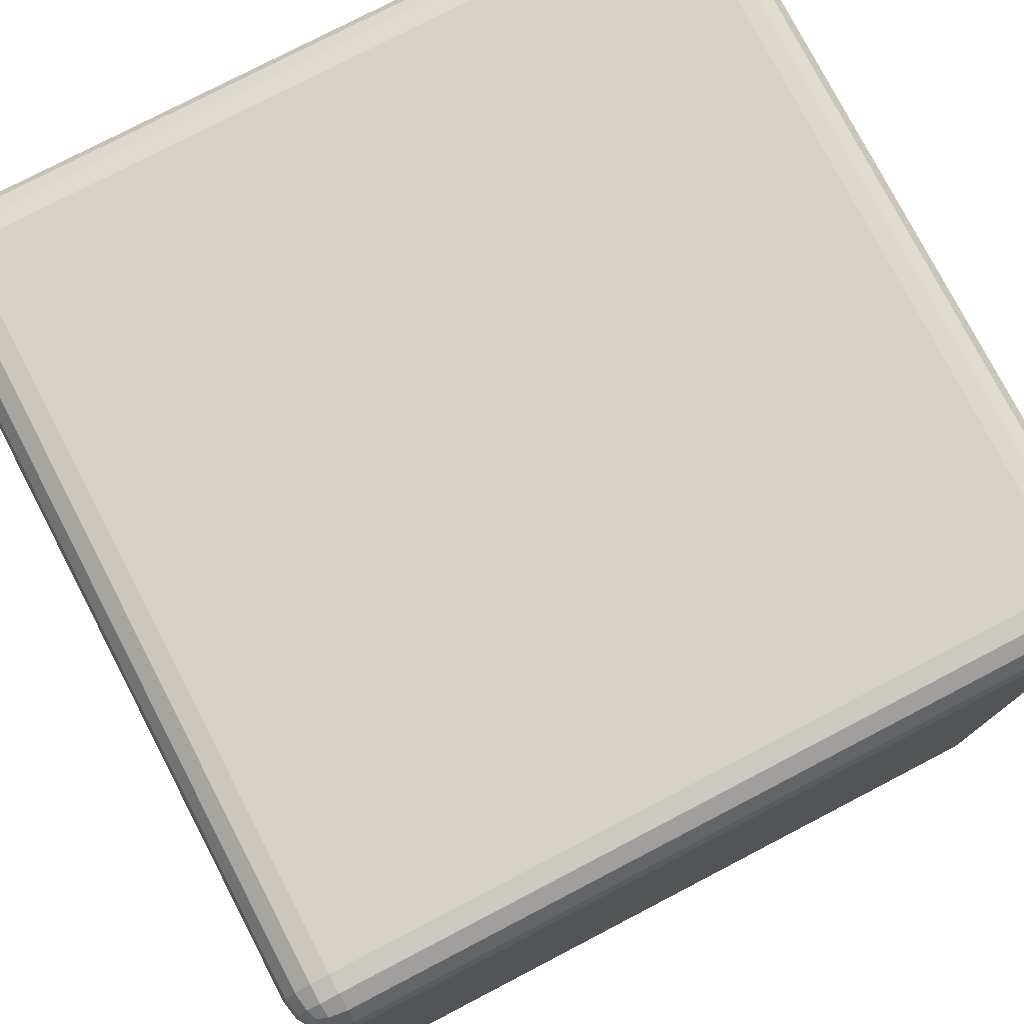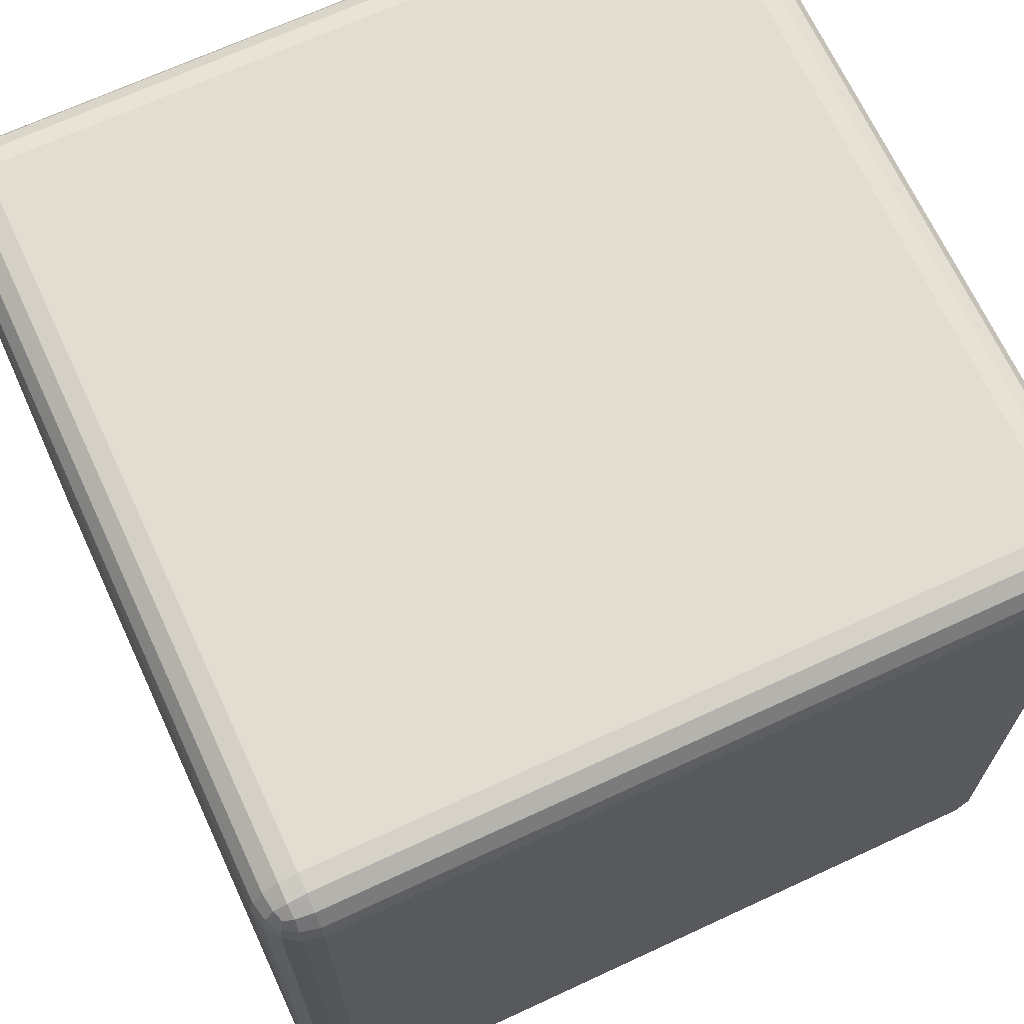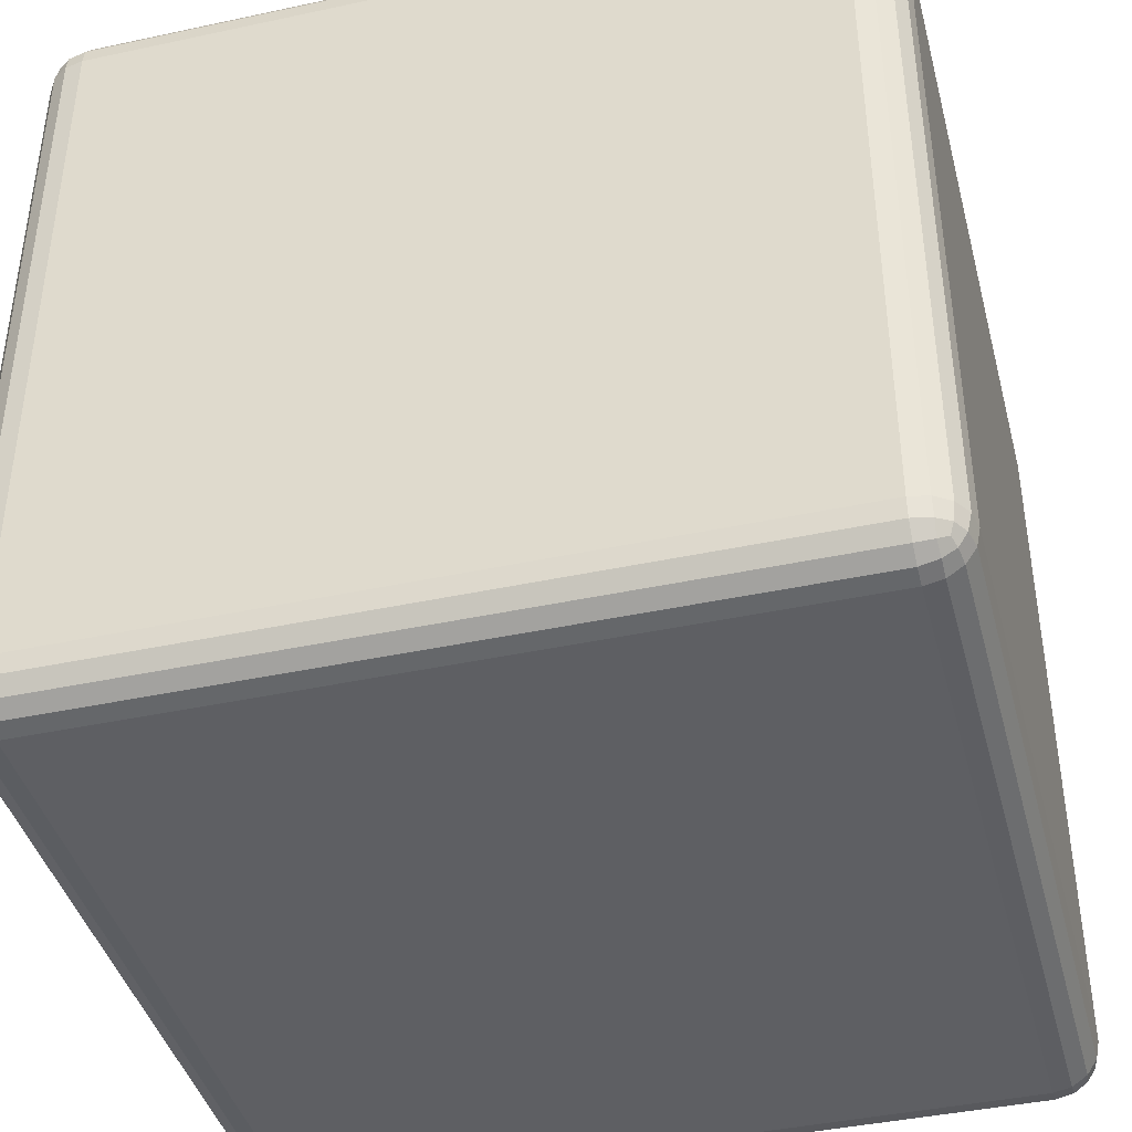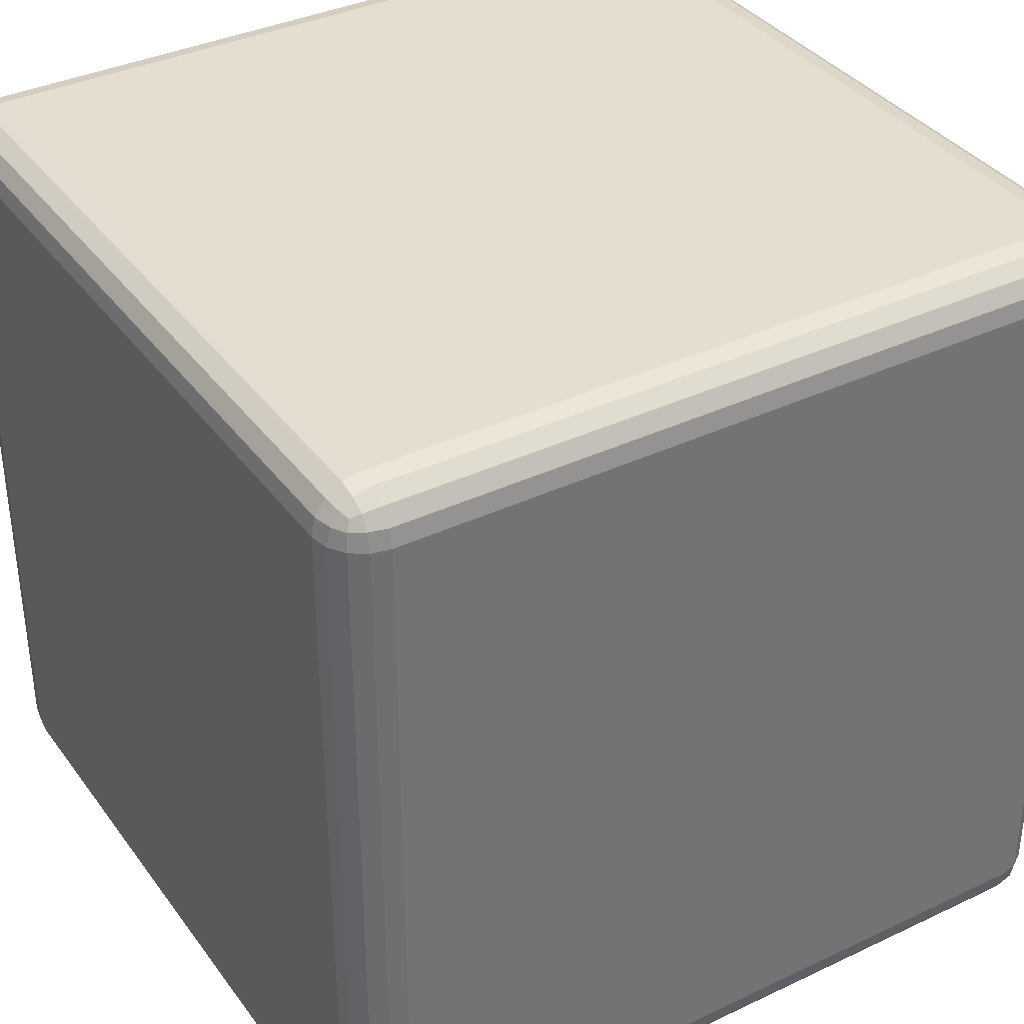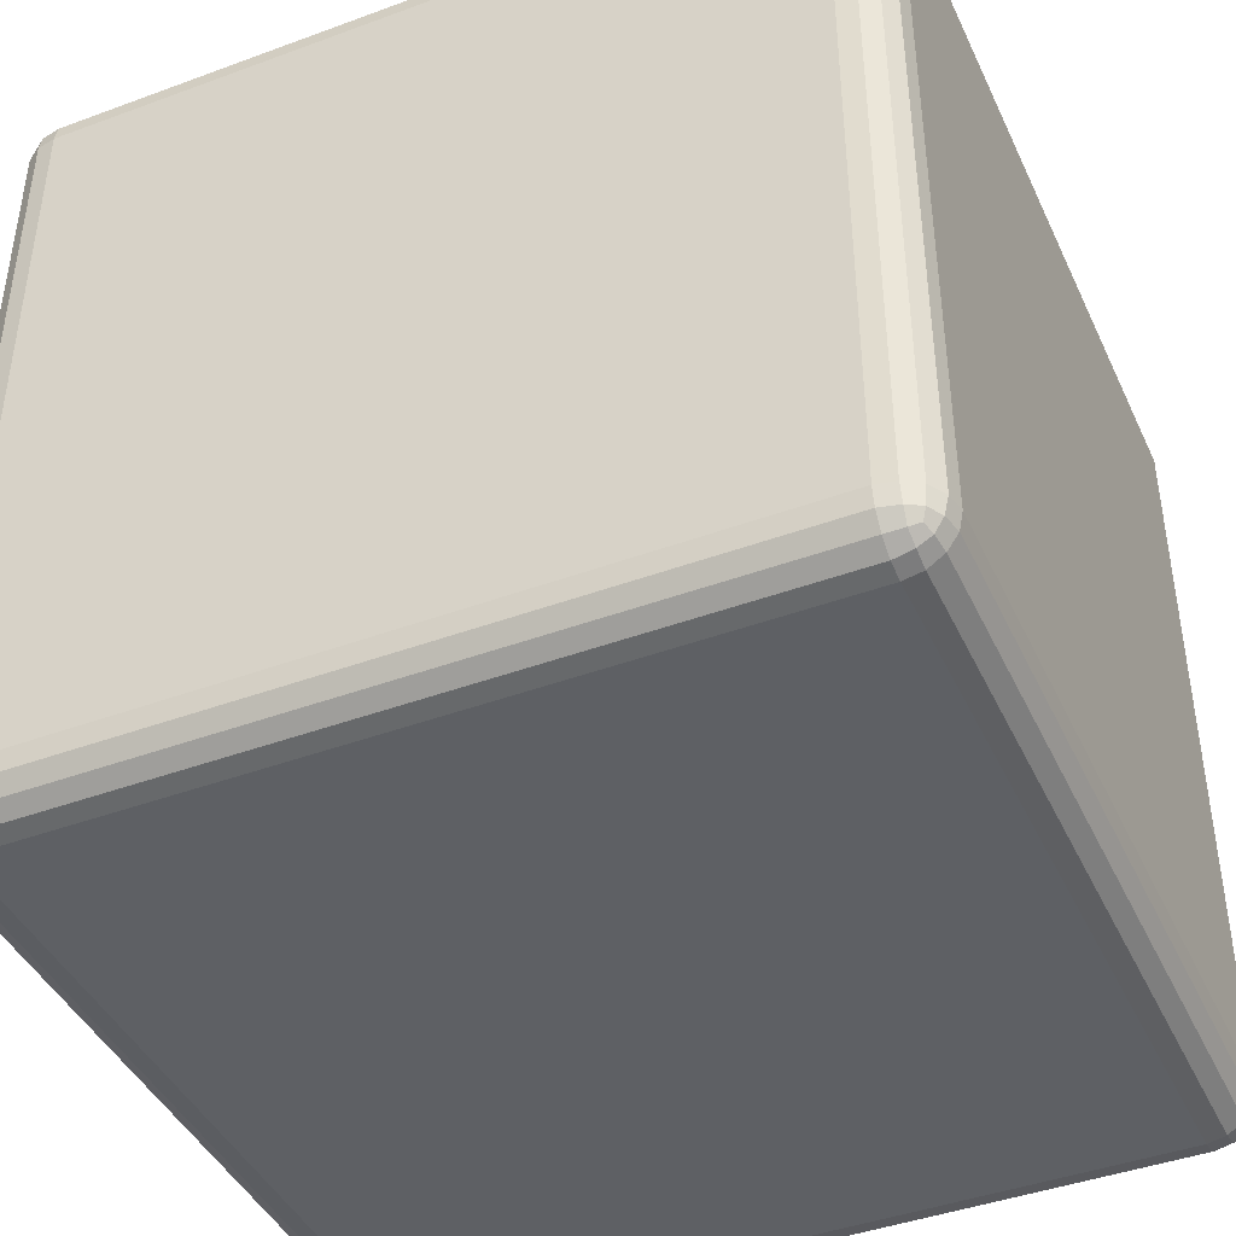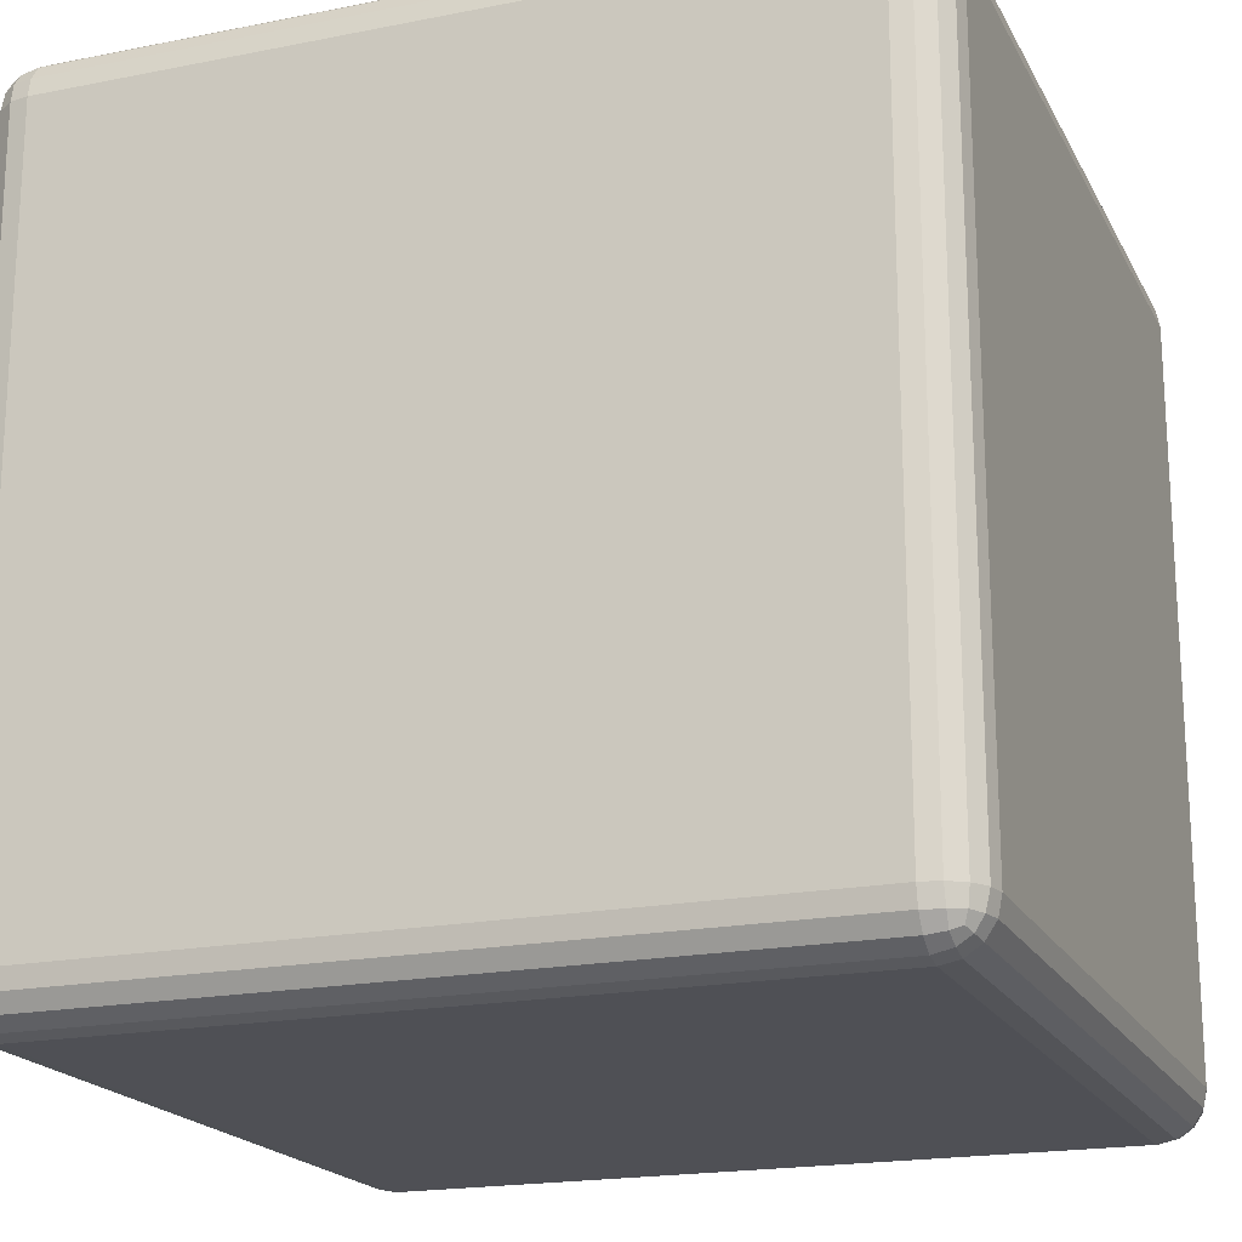
<metadata>
{"format":"obj","ext":"obj","renderer":"f3d","projection":"perspective","resolution":1024,"background":"white","views":[{"elev":77.6,"azim":152.5,"up":"+Y"},{"elev":68.4,"azim":155.1,"up":"+Y"},{"elev":-41.4,"azim":-75.4,"up":"+Z"},{"elev":36.5,"azim":148.4,"up":"+Z"},{"elev":-42.8,"azim":23.7,"up":"+Y"},{"elev":-19.3,"azim":-69.5,"up":"+Y"}]}
</metadata>
<code>
o Cube
v 0.8849 0.8849 -1
v 0.8849 1 -0.8849
v 1 0.8849 -0.8849
v 0.8849 0.9289 -0.9912
v 0.8849 0.9663 -0.9663
v 0.9289 0.8849 -0.9912
v 0.9294 0.9294 -0.9812
v 0.927 0.9606 -0.9606
v 0.9513 0.9513 -0.9513
v 0.9289 0.9912 -0.8849
v 0.9663 0.9663 -0.8849
v 0.8849 0.9912 -0.9289
v 0.9294 0.9812 -0.9294
v 0.9606 0.9606 -0.927
v 0.9912 0.8849 -0.9289
v 0.9663 0.8849 -0.9663
v 0.9912 0.9289 -0.8849
v 0.9812 0.9294 -0.9294
v 0.9606 0.927 -0.9606
v 0.8849 -1 -0.8849
v 0.8849 -0.8849 -1
v 1 -0.8849 -0.8849
v 0.8849 -0.9912 -0.9289
v 0.8849 -0.9663 -0.9663
v 0.9289 -0.9912 -0.8849
v 0.9294 -0.9812 -0.9294
v 0.927 -0.9606 -0.9606
v 0.9513 -0.9513 -0.9513
v 0.9289 -0.8849 -0.9912
v 0.9663 -0.8849 -0.9663
v 0.8849 -0.9289 -0.9912
v 0.9294 -0.9294 -0.9812
v 0.9606 -0.927 -0.9606
v 0.9912 -0.9289 -0.8849
v 0.9663 -0.9663 -0.8849
v 0.9912 -0.8849 -0.9289
v 0.9812 -0.9294 -0.9294
v 0.9606 -0.9606 -0.927
v 1 0.8849 0.8849
v 0.8849 1 0.8849
v 0.8849 0.8849 1
v 0.9912 0.9289 0.8849
v 0.9663 0.9663 0.8849
v 0.9912 0.8849 0.9289
v 0.9812 0.9294 0.9294
v 0.9606 0.9606 0.927
v 0.9513 0.9513 0.9513
v 0.8849 0.9912 0.9289
v 0.8849 0.9663 0.9663
v 0.9289 0.9912 0.8849
v 0.9294 0.9812 0.9294
v 0.927 0.9606 0.9606
v 0.9289 0.8849 0.9912
v 0.9663 0.8849 0.9663
v 0.8849 0.9289 0.9912
v 0.9294 0.9294 0.9812
v 0.9606 0.927 0.9606
v 1 -0.8849 0.8849
v 0.8849 -0.8849 1
v 0.8849 -1 0.8849
v 0.9912 -0.8849 0.9289
v 0.9663 -0.8849 0.9663
v 0.9912 -0.9289 0.8849
v 0.9812 -0.9294 0.9294
v 0.9606 -0.927 0.9606
v 0.9513 -0.9513 0.9513
v 0.8849 -0.9289 0.9912
v 0.8849 -0.9663 0.9663
v 0.9289 -0.8849 0.9912
v 0.9294 -0.9294 0.9812
v 0.927 -0.9606 0.9606
v 0.9289 -0.9912 0.8849
v 0.9663 -0.9663 0.8849
v 0.8849 -0.9912 0.9289
v 0.9294 -0.9812 0.9294
v 0.9606 -0.9606 0.927
v -0.8849 0.8849 -1
v -1 0.8849 -0.8849
v -0.8849 1 -0.8849
v -0.9289 0.8849 -0.9912
v -0.9663 0.8849 -0.9663
v -0.8849 0.9289 -0.9912
v -0.9294 0.9294 -0.9812
v -0.9606 0.927 -0.9606
v -0.9513 0.9513 -0.9513
v -0.9912 0.9289 -0.8849
v -0.9663 0.9663 -0.8849
v -0.9912 0.8849 -0.9289
v -0.9812 0.9294 -0.9294
v -0.9606 0.9606 -0.927
v -0.8849 0.9912 -0.9289
v -0.8849 0.9663 -0.9663
v -0.9289 0.9912 -0.8849
v -0.9294 0.9812 -0.9294
v -0.927 0.9606 -0.9606
v -1 -0.8849 -0.8849
v -0.8849 -0.8849 -1
v -0.8849 -1 -0.8849
v -0.9912 -0.8849 -0.9289
v -0.9663 -0.8849 -0.9663
v -0.9912 -0.9289 -0.8849
v -0.9812 -0.9294 -0.9294
v -0.9606 -0.927 -0.9606
v -0.9513 -0.9513 -0.9513
v -0.8849 -0.9289 -0.9912
v -0.8849 -0.9663 -0.9663
v -0.9289 -0.8849 -0.9912
v -0.9294 -0.9294 -0.9812
v -0.927 -0.9606 -0.9606
v -0.9289 -0.9912 -0.8849
v -0.9663 -0.9663 -0.8849
v -0.8849 -0.9912 -0.9289
v -0.9294 -0.9812 -0.9294
v -0.9606 -0.9606 -0.927
v -1 0.8849 0.8849
v -0.8849 0.8849 1
v -0.8849 1 0.8849
v -0.9912 0.8849 0.9289
v -0.9663 0.8849 0.9663
v -0.9912 0.9289 0.8849
v -0.9812 0.9294 0.9294
v -0.9606 0.927 0.9606
v -0.9513 0.9513 0.9513
v -0.8849 0.9289 0.9912
v -0.8849 0.9663 0.9663
v -0.9289 0.8849 0.9912
v -0.9294 0.9294 0.9812
v -0.927 0.9606 0.9606
v -0.9289 0.9912 0.8849
v -0.9663 0.9663 0.8849
v -0.8849 0.9912 0.9289
v -0.9294 0.9812 0.9294
v -0.9606 0.9606 0.927
v -0.8849 -1 0.8849
v -0.8849 -0.8849 1
v -1 -0.8849 0.8849
v -0.8849 -0.9912 0.9289
v -0.8849 -0.9663 0.9663
v -0.9289 -0.9912 0.8849
v -0.9294 -0.9812 0.9294
v -0.927 -0.9606 0.9606
v -0.9513 -0.9513 0.9513
v -0.9289 -0.8849 0.9912
v -0.9663 -0.8849 0.9663
v -0.8849 -0.9289 0.9912
v -0.9294 -0.9294 0.9812
v -0.9606 -0.927 0.9606
v -0.9912 -0.9289 0.8849
v -0.9663 -0.9663 0.8849
v -0.9912 -0.8849 0.9289
v -0.9812 -0.9294 0.9294
v -0.9606 -0.9606 0.927
f 98 20 60 134
f 136 115 78 96
f 59 41 116 135
f 2 79 117 40
f 22 3 39 58
f 1 4 7 6
f 4 5 8 7
f 6 7 19 16
f 7 8 9 19
f 2 10 13 12
f 10 11 14 13
f 12 13 8 5
f 13 14 9 8
f 3 15 18 17
f 15 16 19 18
f 17 18 14 11
f 18 19 9 14
f 20 23 26 25
f 23 24 27 26
f 25 26 38 35
f 26 27 28 38
f 21 29 32 31
f 29 30 33 32
f 31 32 27 24
f 32 33 28 27
f 22 34 37 36
f 34 35 38 37
f 36 37 33 30
f 37 38 28 33
f 39 42 45 44
f 42 43 46 45
f 44 45 57 54
f 45 46 47 57
f 40 48 51 50
f 48 49 52 51
f 50 51 46 43
f 51 52 47 46
f 41 53 56 55
f 53 54 57 56
f 55 56 52 49
f 56 57 47 52
f 58 61 64 63
f 61 62 65 64
f 63 64 76 73
f 64 65 66 76
f 59 67 70 69
f 67 68 71 70
f 69 70 65 62
f 70 71 66 65
f 60 72 75 74
f 72 73 76 75
f 74 75 71 68
f 75 76 66 71
f 77 80 83 82
f 80 81 84 83
f 82 83 95 92
f 83 84 85 95
f 78 86 89 88
f 86 87 90 89
f 88 89 84 81
f 89 90 85 84
f 79 91 94 93
f 91 92 95 94
f 93 94 90 87
f 94 95 85 90
f 96 99 102 101
f 99 100 103 102
f 101 102 114 111
f 102 103 104 114
f 97 105 108 107
f 105 106 109 108
f 107 108 103 100
f 108 109 104 103
f 98 110 113 112
f 110 111 114 113
f 112 113 109 106
f 113 114 104 109
f 115 118 121 120
f 118 119 122 121
f 120 121 133 130
f 121 122 123 133
f 116 124 127 126
f 124 125 128 127
f 126 127 122 119
f 127 128 123 122
f 117 129 132 131
f 129 130 133 132
f 131 132 128 125
f 132 133 123 128
f 134 137 140 139
f 137 138 141 140
f 139 140 152 149
f 140 141 142 152
f 135 143 146 145
f 143 144 147 146
f 145 146 141 138
f 146 147 142 141
f 136 148 151 150
f 148 149 152 151
f 150 151 147 144
f 151 152 142 147
f 98 134 139 110
f 110 139 149 111
f 111 149 148 101
f 101 148 136 96
f 20 98 112 23
f 23 112 106 24
f 24 106 105 31
f 31 105 97 21
f 3 22 36 15
f 15 36 30 16
f 16 30 29 6
f 6 29 21 1
f 135 116 126 143
f 143 126 119 144
f 144 119 118 150
f 150 118 115 136
f 41 59 69 53
f 53 69 62 54
f 54 62 61 44
f 44 61 58 39
f 77 97 107 80
f 80 107 100 81
f 81 100 99 88
f 88 99 96 78
f 40 117 131 48
f 48 131 125 49
f 49 125 124 55
f 55 124 116 41
f 2 40 50 10
f 10 50 43 11
f 11 43 42 17
f 17 42 39 3
f 134 60 74 137
f 137 74 68 138
f 138 68 67 145
f 145 67 59 135
f 117 79 93 129
f 129 93 87 130
f 130 87 86 120
f 120 86 78 115
f 79 2 12 91
f 91 12 5 92
f 92 5 4 82
f 82 4 1 77
f 60 20 25 72
f 72 25 35 73
f 73 35 34 63
f 63 34 22 58
f 97 77 1 21

</code>
